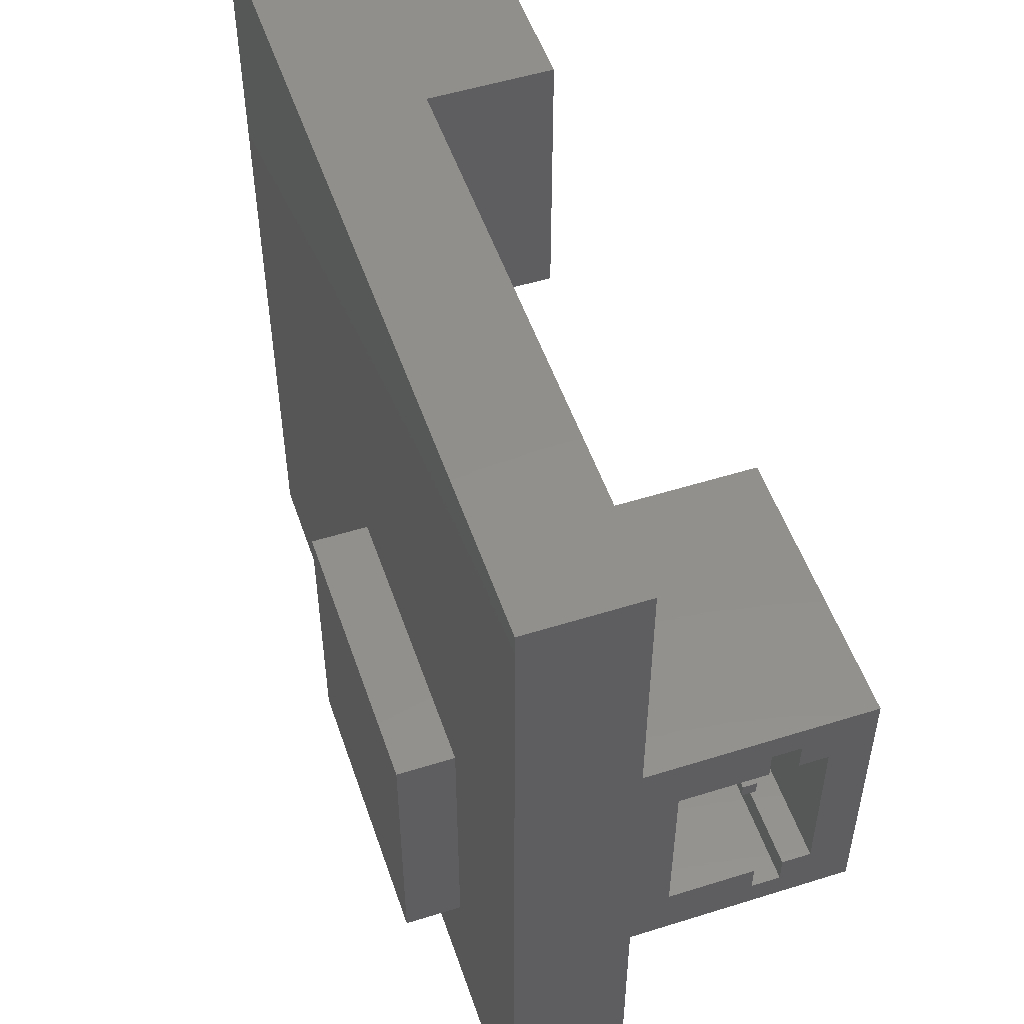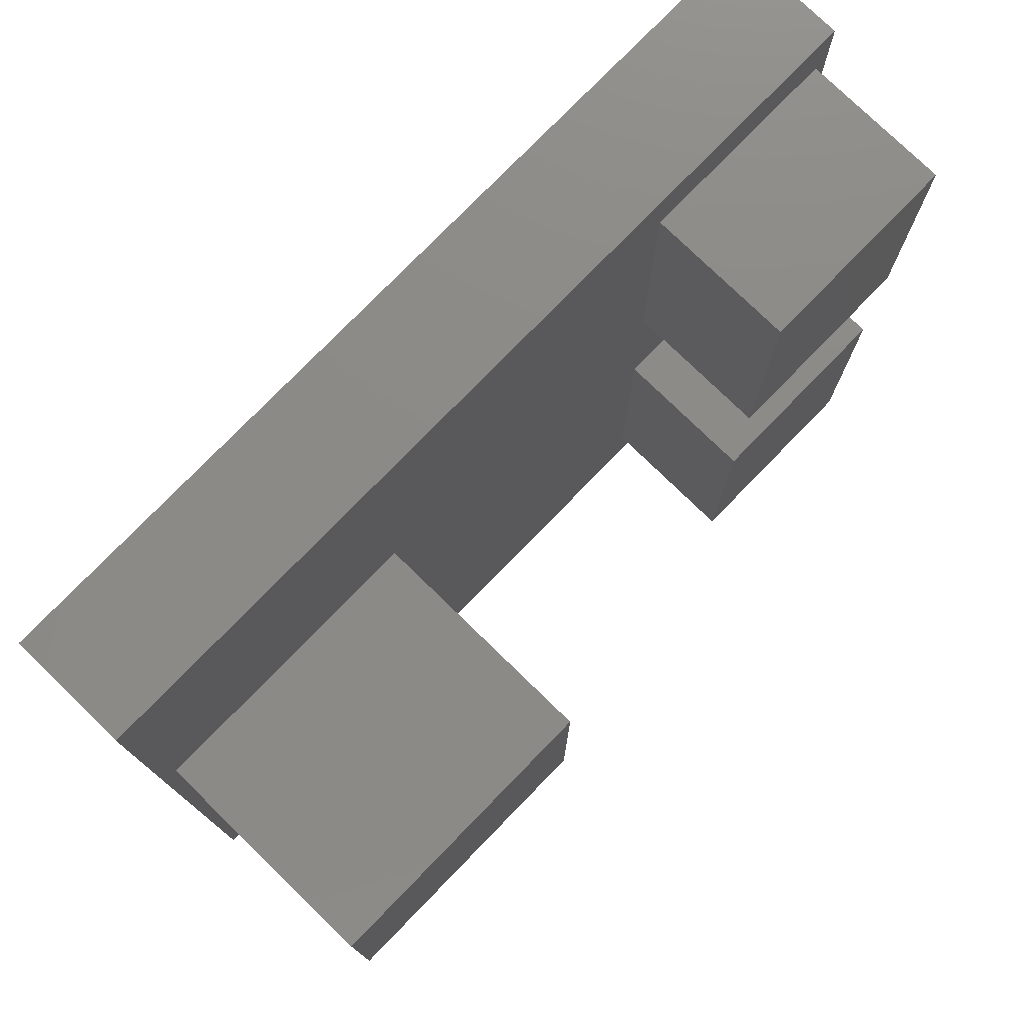
<metadata>
{"format":"stl","ext":"stl","renderer":"f3d","projection":"perspective","resolution":1024,"background":"white","views":[{"elev":52.2,"azim":-108.7,"up":"+Z"},{"elev":77.1,"azim":-45.8,"up":"+Z"}]}
</metadata>
<code>
# stl→obj: 415 verts, 766 faces
v -6 -1.6 6
v 6 0 6
v -6 0 6
v 6 -1.6 6
v -6 -1.6 -6
v -6 0 -6
v 6 -1.6 -6
v 6 0 -6
v -4.176 0 3.2
v -3.453 0 4.142
v -3.2 0 4.176
v -2.947 0 4.142
v -2.712 0 4.045
v -2.51 0 3.89
v -2.355 0 3.688
v -2.355 0 2.712
v -2.51 0 2.51
v -2.712 0 2.355
v -2.947 0 2.258
v -3.2 0 2.224
v -3.453 0 2.258
v -3.688 0 2.355
v -3.89 0 2.51
v -4.045 0 2.712
v -4.142 0 2.947
v -4.142 0 3.453
v -4.045 0 3.688
v -3.89 0 3.89
v -3.688 0 4.045
v -1.845 0 2.418
v -2.094 0 2.094
v -2.418 0 1.845
v -2.795 0 1.689
v -3.2 0 1.636
v -3.605 0 1.689
v -3.982 0 1.845
v -4.306 0 2.094
v -4.554 0 2.418
v -4.711 0 2.795
v -4.764 0 3.2
v -4.711 0 3.605
v -4.554 0 3.982
v -4.306 0 4.306
v -3.982 0 4.554
v -3.605 0 4.711
v -1.678 0 1.678
v -1.336 0 2.124
v -0.9961 0 1.928
v -1.401 0 1.401
v -2.124 0 1.336
v -1.928 0 0.9961
v -2.643 0 1.121
v -2.541 0 0.7419
v -3.2 0 1.048
v -3.2 0 0.6552
v -3.757 0 1.121
v -3.859 0 0.7419
v -4.276 0 1.336
v -4.472 0 0.9961
v -4.722 0 1.678
v -4.999 0 1.401
v -5.064 0 2.124
v -5.404 0 1.928
v -5.279 0 2.643
v -5.658 0 2.541
v -5.352 0 3.2
v -5.745 0 3.2
v -5.279 0 3.757
v -5.658 0 3.859
v -5.064 0 4.276
v -5.404 0 4.472
v -4.722 0 4.722
v -4.999 0 4.999
v -4.276 0 5.064
v -4.472 0 5.404
v -3.757 0 5.279
v -3.859 0 5.658
v -2.12 0 2.8
v -1.48 0 3
v -1.6 0 2.84
v -2.12 0 3.6
v -1.6 0 3.56
v -1.48 0 3.4
v -5.632 0 1.424
v -5.112 0 1.424
v -5.112 0 1.304
v -5.632 0 1.304
v -5.752 0 1.384
v -5.752 0 1.584
v -5.632 0 1.584
v -5.632 0 1.144
v -5.752 0 1.144
v -5.472 0 0.976
v -5.752 0 0.984
v -5.112 0 1.144
v -5.112 0 1.032
v -5.152 0 0.856
v -5.352 0 0.824
v -5.752 0 1.024
v -5.112 0 0.504
v -5.752 0 0.664
v -5.472 0 0.672
v -5.112 0 0.616
v -5.152 0 0.792
v -5.752 0 0.624
v -0.8 0 6
v -6 0 0.4
v -0.8 0 0.4
v -3.6 0.8 0
v 0.4 0.8 0
v 0.4 0.8 -4
v -3.6 0.8 -4
v -3.6 0 0
v 0.4 0 0
v -3.6 0 -4
v 0.4 0 -4
v -1.8 -1.6 2
v -1.8 -4.8 -2
v -1.8 -1.6 -2
v -1.8 -4.8 2
v -5.8 -1.6 -2
v -5.8 -1.6 2
v -5.8 -4.8 2
v -5.8 -4.8 -2
v -3 -4.2 1.2
v -3 -2.2 1.2
v -3 -2.2 -1.2
v -3 -4.2 -1.2
v -5.8 -2.2 1.2
v -5.8 -2.2 -1.2
v -5.8 -4.2 -1.2
v -5.8 -4.2 1.2
v -3.8 -3.8 -1.6
v -3.8 -3.4 -1.2
v -3.8 -3.4 -1.6
v -3.8 -3.8 -1.2
v -5.8 -3.4 -1.6
v -5.8 -3.8 -1.6
v -5.8 -3.8 -1.2
v -5.8 -3.4 -1.2
v -5 -3.7 0.4
v -5 -3.5 0.6
v -5 -3.5 0.4
v -5 -3.7 0.6
v -3 -3.5 0.4
v -3 -3.7 0.4
v -3 -3.7 0.6
v -3 -3.5 0.6
v -5 -3.7 -0.4
v -5 -3.5 -0.4
v -5 -3.5 -0.6
v -5 -3.7 -0.6
v -3 -3.7 -0.4
v -3 -3.5 -0.4
v -3 -3.7 -0.6
v -3 -3.5 -0.6
v -3.8 -3.8 1.6
v -3.8 -3.4 1.6
v -3.8 -3.4 1.2
v -3.8 -3.8 1.2
v -5.8 -3.8 1.6
v -5.8 -3.4 1.6
v -5.8 -3.8 1.2
v -5.8 -3.4 1.2
v 4.2 -2.76 4.4
v 5.8 -2.76 4.4
v 5.8 -3.08 4.4
v 4.2 -3.08 4.4
v 5.8 -3.08 4.2
v 4.2 -3.08 4.2
v 4.2 -2.76 4.2
v 5.8 -2.76 4.2
v 3 -1.6 1.2
v 3 -3.6 5.2
v 3 -1.6 5.2
v 3 -3.6 1.2
v 5.8 -1.6 5.2
v 5.8 -1.6 1.2
v 5.8 -3.6 1.2
v 5.8 -3.6 5.2
v 4.2 -2.28 4.2
v 4.2 -3.32 4.2
v 4.2 -3.32 2.2
v 4.2 -2.28 2.2
v 5.8 -2.28 2.2
v 5.8 -2.28 4.2
v 5.8 -3.32 4.2
v 5.8 -3.32 2.2
v 4.2 -2.76 2
v 5.8 -3.08 2
v 5.8 -2.76 2
v 4.2 -3.08 2
v 5.8 -3.08 2.2
v 4.2 -3.08 2.2
v 4.2 -2.76 2.2
v 5.8 -2.76 2.2
v 5.4 -3.08 2.68
v 4.2 -3.08 2.92
v 5.4 -3.08 2.92
v 4.2 -3.08 2.68
v 5.4 -3.32 2.92
v 5.4 -3.32 2.68
v 4.2 -3.32 2.68
v 4.2 -3.32 2.92
v 5.4 -3.08 3.48
v 4.2 -3.08 3.72
v 5.4 -3.08 3.72
v 4.2 -3.08 3.48
v 5.4 -3.32 3.72
v 5.4 -3.32 3.48
v 4.2 -3.32 3.48
v 4.2 -3.32 3.72
v 4.2 -2.76 -2
v 5.8 -2.76 -2
v 5.8 -3.08 -2
v 4.2 -3.08 -2
v 5.8 -3.08 -2.2
v 4.2 -3.08 -2.2
v 4.2 -2.76 -2.2
v 5.8 -2.76 -2.2
v 3 -1.6 -5.2
v 3 -3.6 -1.2
v 3 -1.6 -1.2
v 3 -3.6 -5.2
v 5.8 -1.6 -1.2
v 5.8 -1.6 -5.2
v 5.8 -3.6 -5.2
v 5.8 -3.6 -1.2
v 4.2 -2.28 -2.2
v 4.2 -3.32 -2.2
v 4.2 -3.32 -4.2
v 4.2 -2.28 -4.2
v 5.8 -2.28 -4.2
v 5.8 -2.28 -2.2
v 5.8 -3.32 -2.2
v 5.8 -3.32 -4.2
v 4.2 -2.76 -4.4
v 5.8 -3.08 -4.4
v 5.8 -2.76 -4.4
v 4.2 -3.08 -4.4
v 5.8 -3.08 -4.2
v 4.2 -3.08 -4.2
v 4.2 -2.76 -4.2
v 5.8 -2.76 -4.2
v 5.4 -3.08 -3.72
v 4.2 -3.08 -3.48
v 5.4 -3.08 -3.48
v 4.2 -3.08 -3.72
v 5.4 -3.32 -3.48
v 5.4 -3.32 -3.72
v 4.2 -3.32 -3.72
v 4.2 -3.32 -3.48
v 5.4 -3.08 -2.92
v 4.2 -3.08 -2.68
v 5.4 -3.08 -2.68
v 4.2 -3.08 -2.92
v 5.4 -3.32 -2.68
v 5.4 -3.32 -2.92
v 4.2 -3.32 -2.92
v 4.2 -3.32 -2.68
v 2.594 -1.6 1.796
v 2.559 -1.6 1.618
v 2.749 -1.6 1.79
v 2.7 -1.6 2.046
v 2.819 -1.6 2.047
v 2.756 -1.6 2.294
v 2.306 -1.6 1.697
v 2.304 -1.6 1.559
v 1.906 -1.6 1.696
v 1.979 -1.6 1.8
v 1.881 -1.6 2.048
v 1.762 -1.6 2.048
v 2.594 -1.6 2.298
v 2.57 -1.6 2.472
v 2.291 -1.6 2.397
v 2.292 -1.6 2.534
v 2.075 -1.6 2.354
v 1.932 -1.6 2.231
v 1.83 -1.6 2.302
v 2.018 -1.6 2.475
v 2.563 -1.6 2.878
v 2.371 -1.6 2.716
v 2.626 -1.6 2.755
v 2.769 -1.6 2.886
v 2.66 -1.6 2.962
v 2.819 -1.6 3.121
v 2.694 -1.6 3.109
v 1.781 -1.6 2.716
v 2.368 -1.6 2.853
v 1.781 -1.6 2.853
v 2.762 -1.6 3.361
v 2.626 -1.6 3.321
v 2.615 -1.6 3.487
v 2.368 -1.6 3.384
v 1.781 -1.6 3.522
v 1.781 -1.6 3.384
v 2.371 -1.6 3.522
v 1.781 -1.6 3.666
v 1.9 -1.6 4.003
v 1.9 -1.6 4.141
v 1.781 -1.6 4.478
v 1.9 -1.6 3.666
v 2.8 -1.6 4.003
v 2.8 -1.6 4.141
v 1.9 -1.6 4.478
v 2.031 -1.6 4.666
v 2.152 -1.6 4.666
v 2.088 -1.6 4.797
v 1.912 -1.6 4.849
v 2.001 -1.6 4.916
v 1.775 -1.6 4.96
v 1.775 -1.6 5.041
v 2.8 -1.6 5.041
v 2.8 -1.6 4.916
v 1.4 -1.6 1.2
v 1.4 -1.6 5.2
v 2.594 -1.6 -4.804
v 2.559 -1.6 -4.982
v 2.749 -1.6 -4.81
v 2.7 -1.6 -4.554
v 2.819 -1.6 -4.553
v 2.756 -1.6 -4.306
v 2.306 -1.6 -4.903
v 2.304 -1.6 -5.041
v 1.906 -1.6 -4.904
v 1.979 -1.6 -4.8
v 1.881 -1.6 -4.552
v 1.762 -1.6 -4.552
v 2.594 -1.6 -4.302
v 2.57 -1.6 -4.128
v 2.291 -1.6 -4.203
v 2.292 -1.6 -4.066
v 2.075 -1.6 -4.246
v 1.932 -1.6 -4.369
v 1.83 -1.6 -4.298
v 2.018 -1.6 -4.125
v 2.563 -1.6 -3.722
v 2.371 -1.6 -3.884
v 2.626 -1.6 -3.845
v 2.769 -1.6 -3.714
v 2.66 -1.6 -3.638
v 2.819 -1.6 -3.479
v 2.694 -1.6 -3.491
v 1.781 -1.6 -3.884
v 2.368 -1.6 -3.747
v 1.781 -1.6 -3.747
v 2.762 -1.6 -3.239
v 2.626 -1.6 -3.279
v 2.615 -1.6 -3.113
v 2.368 -1.6 -3.216
v 1.781 -1.6 -3.078
v 1.781 -1.6 -3.216
v 2.371 -1.6 -3.078
v 1.781 -1.6 -2.934
v 1.9 -1.6 -2.597
v 1.9 -1.6 -2.459
v 1.781 -1.6 -2.122
v 1.9 -1.6 -2.934
v 2.8 -1.6 -2.597
v 2.8 -1.6 -2.459
v 1.9 -1.6 -2.122
v 2.711 -1.6 -2.033
v 2.8 -1.6 -2.047
v 2.675 -1.6 -1.88
v 2.574 -1.6 -1.954
v 2.608 -1.6 -1.823
v 2.419 -1.6 -1.793
v 2.8 -1.6 -1.378
v 2.675 -1.6 -1.378
v 1.936 -1.6 -1.847
v 1.85 -1.6 -1.928
v 2.069 -1.6 -2.028
v 2.088 -1.6 -1.903
v 1.775 -1.6 -1.696
v 1.881 -1.6 -1.699
v 2.48 -1.6 -1.677
v 2.202 -1.6 -1.566
v 2.302 -1.6 -1.486
v 2.178 -1.6 -1.403
v 1.931 -1.6 -1.558
v 1.856 -1.6 -1.464
v 2.053 -1.6 -1.503
v 2.058 -1.6 -1.378
v 1.4 -1.6 -5.2
v 1.4 -1.6 -1.2
v -5.416 -1.6 3.819
v -5.416 -1.6 2.8
v -5.278 -1.6 2.8
v -5.278 -1.6 3.819
v -5.034 -1.6 2.8
v -4.897 -1.6 2.8
v -4.897 -1.6 3.583
v -5.034 -1.6 3.819
v -4.888 -1.6 3.819
v -4.366 -1.6 3.036
v -4.374 -1.6 2.8
v -4.228 -1.6 2.8
v -4.228 -1.6 3.819
v -4.366 -1.6 3.819
v -3.109 -1.6 3.303
v -3.641 -1.6 3.088
v -3.641 -1.6 2.962
v -2.972 -1.6 3.25
v -2.972 -1.6 3.362
v -3.641 -1.6 3.644
v -3.641 -1.6 3.519
v -2.278 -1.6 3.303
v -2.809 -1.6 3.088
v -2.809 -1.6 2.962
v -2.141 -1.6 3.25
v -2.141 -1.6 3.362
v -2.809 -1.6 3.644
v -2.809 -1.6 3.519
v -5.8 -1.6 4.2
v -1.8 -1.6 4.2
f 1 2 3
f 2 1 4
f 5 3 6
f 3 5 1
f 7 6 8
f 6 7 5
f 4 8 2
f 8 4 7
f 9 10 11
f 11 12 9
f 9 12 13
f 13 14 9
f 9 14 15
f 9 16 17
f 17 18 9
f 9 18 19
f 19 20 9
f 9 20 21
f 21 22 9
f 9 22 23
f 23 24 9
f 9 24 25
f 9 26 27
f 27 28 9
f 9 28 29
f 29 10 9
f 17 16 30
f 30 31 17
f 18 17 31
f 31 32 18
f 19 18 32
f 32 33 19
f 20 19 33
f 33 34 20
f 21 20 34
f 34 35 21
f 22 21 35
f 35 36 22
f 23 22 36
f 36 37 23
f 24 23 37
f 37 38 24
f 25 24 38
f 38 39 25
f 9 25 39
f 39 40 9
f 26 9 40
f 40 41 26
f 27 26 41
f 41 42 27
f 28 27 42
f 42 43 28
f 29 28 43
f 43 44 29
f 10 29 44
f 44 45 10
f 46 47 48
f 48 49 46
f 50 46 49
f 49 51 50
f 52 50 51
f 51 53 52
f 54 52 53
f 53 55 54
f 56 54 55
f 55 57 56
f 58 56 57
f 57 59 58
f 60 58 59
f 59 61 60
f 62 60 61
f 61 63 62
f 64 62 63
f 63 65 64
f 66 64 65
f 65 67 66
f 68 66 67
f 67 69 68
f 70 68 69
f 69 71 70
f 72 70 71
f 71 73 72
f 74 72 73
f 73 75 74
f 76 74 75
f 75 77 76
f 45 44 74
f 74 76 45
f 72 74 44
f 44 43 72
f 70 72 43
f 43 42 70
f 68 70 42
f 42 41 68
f 66 68 41
f 41 40 66
f 64 66 40
f 40 39 64
f 62 64 39
f 39 38 62
f 60 62 38
f 38 37 60
f 58 60 37
f 37 36 58
f 56 58 36
f 36 35 56
f 54 56 35
f 35 34 54
f 52 54 34
f 34 33 52
f 50 52 33
f 33 32 50
f 46 50 32
f 32 31 46
f 47 46 31
f 31 30 47
f 9 78 16
f 78 9 79
f 79 80 78
f 81 82 83
f 83 79 81
f 81 79 9
f 9 15 81
f 84 85 86
f 86 87 84
f 84 87 88
f 88 89 84
f 89 90 84
f 91 92 88
f 88 87 91
f 93 94 95
f 95 96 93
f 94 93 97
f 97 98 94
f 94 99 95
f 100 101 102
f 102 103 100
f 104 102 101
f 101 98 104
f 105 101 100
f 98 97 104
f 85 84 90
f 90 63 85
f 91 87 86
f 86 95 91
f 99 91 95
f 99 92 91
f 101 94 98
f 102 104 103
f 93 96 97
f 104 97 96
f 96 103 104
f 11 10 45
f 45 106 11
f 76 106 45
f 77 106 76
f 3 106 77
f 3 77 75
f 3 75 73
f 3 73 71
f 3 71 69
f 3 69 67
f 107 3 67
f 67 89 107
f 107 89 88
f 107 88 92
f 107 92 99
f 107 99 94
f 107 94 101
f 107 101 105
f 107 105 100
f 108 107 100
f 100 55 108
f 100 57 55
f 59 57 100
f 100 103 59
f 103 96 59
f 59 96 95
f 95 61 59
f 95 86 61
f 86 85 61
f 63 61 85
f 65 63 90
f 90 89 65
f 89 67 65
f 48 106 108
f 49 48 108
f 51 49 108
f 53 51 108
f 55 53 108
f 80 47 30
f 30 78 80
f 48 47 80
f 80 79 48
f 48 79 83
f 83 106 48
f 82 106 83
f 106 82 81
f 81 15 106
f 14 106 15
f 13 106 14
f 12 106 13
f 11 106 12
f 16 78 30
f 108 106 2
f 2 8 108
f 8 6 107
f 107 108 8
f 109 110 111
f 111 112 109
f 109 113 114
f 114 110 109
f 112 115 113
f 113 109 112
f 111 116 115
f 115 112 111
f 110 114 116
f 116 111 110
f 117 118 119
f 118 117 120
f 117 121 122
f 121 117 119
f 120 122 123
f 122 120 117
f 118 123 124
f 123 118 120
f 119 124 121
f 124 119 118
f 125 126 127
f 127 128 125
f 126 129 130
f 130 127 126
f 128 131 132
f 132 125 128
f 133 134 135
f 134 133 136
f 133 137 138
f 137 133 135
f 136 138 139
f 138 136 133
f 135 140 137
f 140 135 134
f 141 142 143
f 142 141 144
f 141 145 146
f 145 141 143
f 144 146 147
f 146 144 141
f 142 147 148
f 147 142 144
f 143 148 145
f 148 143 142
f 149 150 151
f 151 152 149
f 149 153 154
f 154 150 149
f 152 155 153
f 153 149 152
f 151 156 155
f 155 152 151
f 150 154 156
f 156 151 150
f 157 158 159
f 159 160 157
f 157 161 162
f 162 158 157
f 160 163 161
f 161 157 160
f 158 162 164
f 164 159 158
f 131 128 136
f 136 139 131
f 134 136 128
f 128 127 134
f 134 127 130
f 130 140 134
f 160 125 132
f 132 163 160
f 125 160 159
f 159 126 125
f 129 126 159
f 159 164 129
f 137 140 130
f 130 121 137
f 131 139 138
f 138 124 131
f 124 138 137
f 137 121 124
f 129 164 162
f 162 122 129
f 161 163 132
f 132 123 161
f 162 161 123
f 123 122 162
f 123 132 131
f 131 124 123
f 130 129 122
f 122 121 130
f 165 166 167
f 167 168 165
f 168 167 169
f 169 170 168
f 166 165 171
f 171 172 166
f 165 168 170
f 170 171 165
f 173 174 175
f 174 173 176
f 173 177 178
f 177 173 175
f 176 178 179
f 178 176 173
f 174 179 180
f 179 174 176
f 175 180 177
f 180 175 174
f 181 182 183
f 183 184 181
f 181 184 185
f 185 186 181
f 183 182 187
f 187 188 183
f 189 190 191
f 190 189 192
f 192 193 190
f 193 192 194
f 191 195 189
f 195 191 196
f 189 194 192
f 194 189 195
f 197 198 199
f 198 197 200
f 197 201 202
f 201 197 199
f 200 202 203
f 202 200 197
f 199 204 201
f 204 199 198
f 205 206 207
f 206 205 208
f 205 209 210
f 209 205 207
f 208 210 211
f 210 208 205
f 207 212 209
f 212 207 206
f 185 184 195
f 195 196 185
f 193 194 183
f 183 188 193
f 172 171 181
f 181 186 172
f 187 182 170
f 170 169 187
f 185 196 191
f 191 178 185
f 178 191 190
f 190 179 178
f 188 179 190
f 190 193 188
f 166 172 186
f 186 177 166
f 167 166 177
f 177 180 167
f 167 180 187
f 187 169 167
f 185 178 177
f 177 186 185
f 179 188 187
f 187 180 179
f 213 214 215
f 215 216 213
f 216 215 217
f 217 218 216
f 214 213 219
f 219 220 214
f 213 216 218
f 218 219 213
f 221 222 223
f 222 221 224
f 221 225 226
f 225 221 223
f 224 226 227
f 226 224 221
f 222 227 228
f 227 222 224
f 223 228 225
f 228 223 222
f 229 230 231
f 231 232 229
f 229 232 233
f 233 234 229
f 231 230 235
f 235 236 231
f 237 238 239
f 238 237 240
f 240 241 238
f 241 240 242
f 239 243 237
f 243 239 244
f 237 242 240
f 242 237 243
f 245 246 247
f 246 245 248
f 245 249 250
f 249 245 247
f 248 250 251
f 250 248 245
f 247 252 249
f 252 247 246
f 253 254 255
f 254 253 256
f 253 257 258
f 257 253 255
f 256 258 259
f 258 256 253
f 255 260 257
f 260 255 254
f 233 232 243
f 243 244 233
f 241 242 231
f 231 236 241
f 220 219 229
f 229 234 220
f 235 230 218
f 218 217 235
f 233 244 239
f 239 226 233
f 226 239 238
f 238 227 226
f 236 227 238
f 238 241 236
f 214 220 234
f 234 225 214
f 215 214 225
f 225 228 215
f 215 228 235
f 235 217 215
f 233 226 225
f 225 234 233
f 227 236 235
f 235 228 227
f 261 262 263
f 263 264 261
f 264 263 265
f 265 266 264
f 262 261 267
f 267 268 262
f 269 268 267
f 267 270 269
f 270 271 272
f 272 269 270
f 273 266 274
f 274 275 273
f 275 274 276
f 276 277 275
f 278 279 272
f 272 271 278
f 277 280 279
f 279 278 277
f 280 277 276
f 273 264 266
f 281 282 283
f 283 284 281
f 284 285 281
f 285 284 286
f 286 287 285
f 288 282 289
f 289 290 288
f 282 281 289
f 287 286 291
f 291 292 287
f 292 291 293
f 293 294 292
f 295 296 294
f 294 297 295
f 297 294 293
f 298 299 300
f 300 301 298
f 299 298 302
f 299 303 304
f 304 300 299
f 305 301 300
f 306 307 308
f 308 309 306
f 309 308 310
f 310 311 309
f 312 311 310
f 310 313 312
f 310 314 313
f 284 266 265
f 265 286 284
f 173 265 263
f 263 262 173
f 261 264 273
f 273 267 261
f 173 262 268
f 268 315 173
f 266 284 283
f 283 274 266
f 274 283 282
f 282 276 274
f 294 290 289
f 289 287 294
f 287 289 281
f 281 285 287
f 286 265 173
f 173 175 286
f 277 271 270
f 270 267 277
f 315 269 272
f 269 315 268
f 315 272 288
f 288 290 315
f 277 278 271
f 280 276 282
f 282 288 280
f 267 273 275
f 275 277 267
f 279 280 288
f 279 288 272
f 315 290 296
f 296 316 315
f 303 291 286
f 286 175 303
f 287 292 294
f 294 296 290
f 291 303 293
f 303 175 304
f 297 293 303
f 303 299 297
f 304 175 314
f 295 297 302
f 302 298 295
f 314 308 307
f 307 304 314
f 313 314 175
f 312 313 175
f 175 316 312
f 300 304 307
f 307 305 300
f 302 297 299
f 296 295 316
f 295 298 316
f 305 307 306
f 306 301 305
f 314 310 308
f 301 306 309
f 309 311 301
f 301 311 316
f 316 298 301
f 312 316 311
f 317 318 319
f 319 320 317
f 320 319 321
f 321 322 320
f 318 317 323
f 323 324 318
f 325 324 323
f 323 326 325
f 326 327 328
f 328 325 326
f 329 322 330
f 330 331 329
f 331 330 332
f 332 333 331
f 334 335 328
f 328 327 334
f 333 336 335
f 335 334 333
f 336 333 332
f 329 320 322
f 337 338 339
f 339 340 337
f 340 341 337
f 341 340 342
f 342 343 341
f 344 338 345
f 345 346 344
f 338 337 345
f 343 342 347
f 347 348 343
f 348 347 349
f 349 350 348
f 351 352 350
f 350 353 351
f 353 350 349
f 354 355 356
f 356 357 354
f 355 354 358
f 355 359 360
f 360 356 355
f 361 357 356
f 362 363 364
f 364 365 362
f 365 364 366
f 366 367 365
f 368 369 364
f 364 363 368
f 370 371 372
f 372 373 370
f 374 371 370
f 370 375 374
f 367 366 376
f 376 377 367
f 377 376 378
f 378 379 377
f 374 375 380
f 380 381 374
f 381 380 382
f 382 383 381
f 379 383 382
f 382 377 379
f 221 319 318
f 319 221 321
f 340 322 321
f 321 342 340
f 342 321 221
f 221 223 342
f 317 320 329
f 329 323 317
f 221 318 324
f 359 347 342
f 342 223 359
f 339 338 330
f 330 322 339
f 337 341 343
f 343 345 337
f 343 348 350
f 350 345 343
f 339 322 340
f 333 334 327
f 327 326 333
f 333 326 323
f 323 331 333
f 384 325 328
f 325 384 324
f 344 384 328
f 328 335 344
f 324 384 221
f 336 332 338
f 338 344 336
f 346 345 350
f 350 352 346
f 344 346 384
f 344 335 336
f 331 323 329
f 332 330 338
f 384 346 352
f 352 385 384
f 359 355 353
f 353 349 359
f 360 359 223
f 363 362 360
f 360 223 363
f 360 362 365
f 365 372 360
f 351 353 358
f 358 354 351
f 372 365 367
f 367 373 372
f 349 347 359
f 366 364 369
f 369 376 366
f 383 379 369
f 369 223 383
f 223 369 368
f 363 223 368
f 379 378 369
f 377 375 373
f 373 367 377
f 376 369 378
f 358 353 355
f 372 361 356
f 356 360 372
f 352 351 385
f 371 357 361
f 361 372 371
f 385 354 357
f 357 374 385
f 351 354 385
f 382 380 375
f 375 377 382
f 375 370 373
f 374 381 385
f 385 381 383
f 374 357 371
f 383 223 385
f 386 387 388
f 388 389 386
f 390 391 392
f 392 393 390
f 394 393 392
f 392 395 394
f 395 396 397
f 397 398 395
f 395 398 399
f 392 396 395
f 400 401 402
f 402 403 400
f 400 403 404
f 404 405 400
f 400 405 406
f 407 408 409
f 409 410 407
f 407 410 411
f 411 412 407
f 407 412 413
f 122 387 386
f 386 414 122
f 387 122 388
f 390 388 122
f 122 391 390
f 396 391 122
f 397 396 122
f 122 117 397
f 396 392 391
f 386 389 414
f 414 393 394
f 393 414 389
f 390 393 389
f 389 388 390
f 414 399 398
f 398 415 414
f 394 395 399
f 394 399 414
f 397 401 406
f 406 398 397
f 402 401 397
f 403 402 409
f 409 408 403
f 401 400 406
f 409 117 410
f 409 402 397
f 397 117 409
f 403 408 413
f 413 404 403
f 411 410 117
f 117 415 411
f 412 405 404
f 404 413 412
f 406 405 398
f 412 415 398
f 398 405 412
f 415 412 411
f 408 407 413
f 223 173 315
f 315 385 223
f 4 173 223
f 223 7 4
f 316 415 117
f 117 315 316
f 385 315 117
f 117 122 385
f 384 385 122
f 122 5 384
f 5 122 414
f 414 1 5
f 1 414 415
f 415 316 1
f 1 316 175
f 175 4 1
f 221 384 5
f 5 7 221
f 4 175 173
f 223 221 7

</code>
